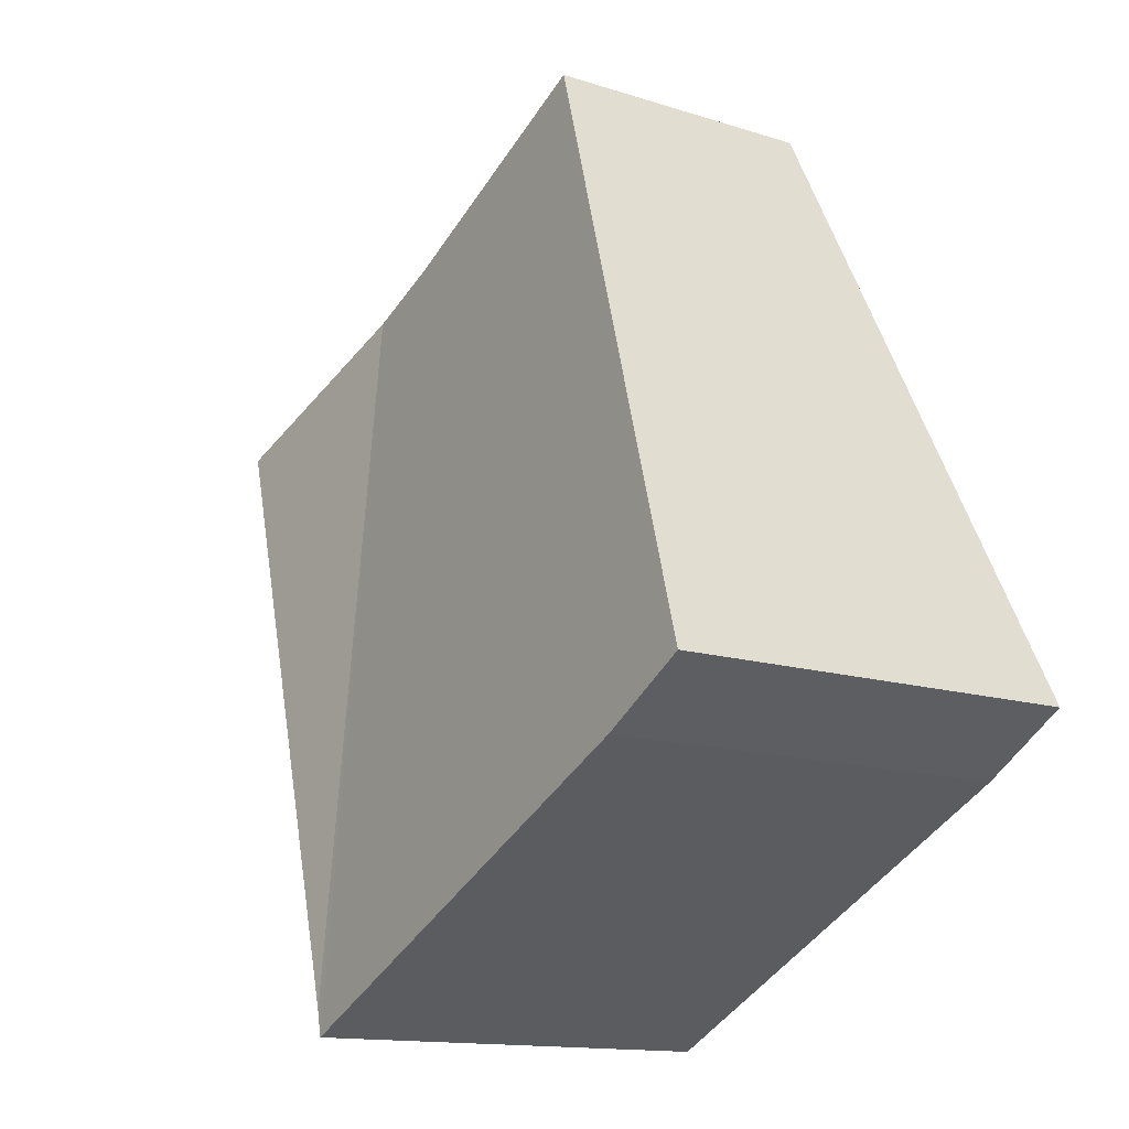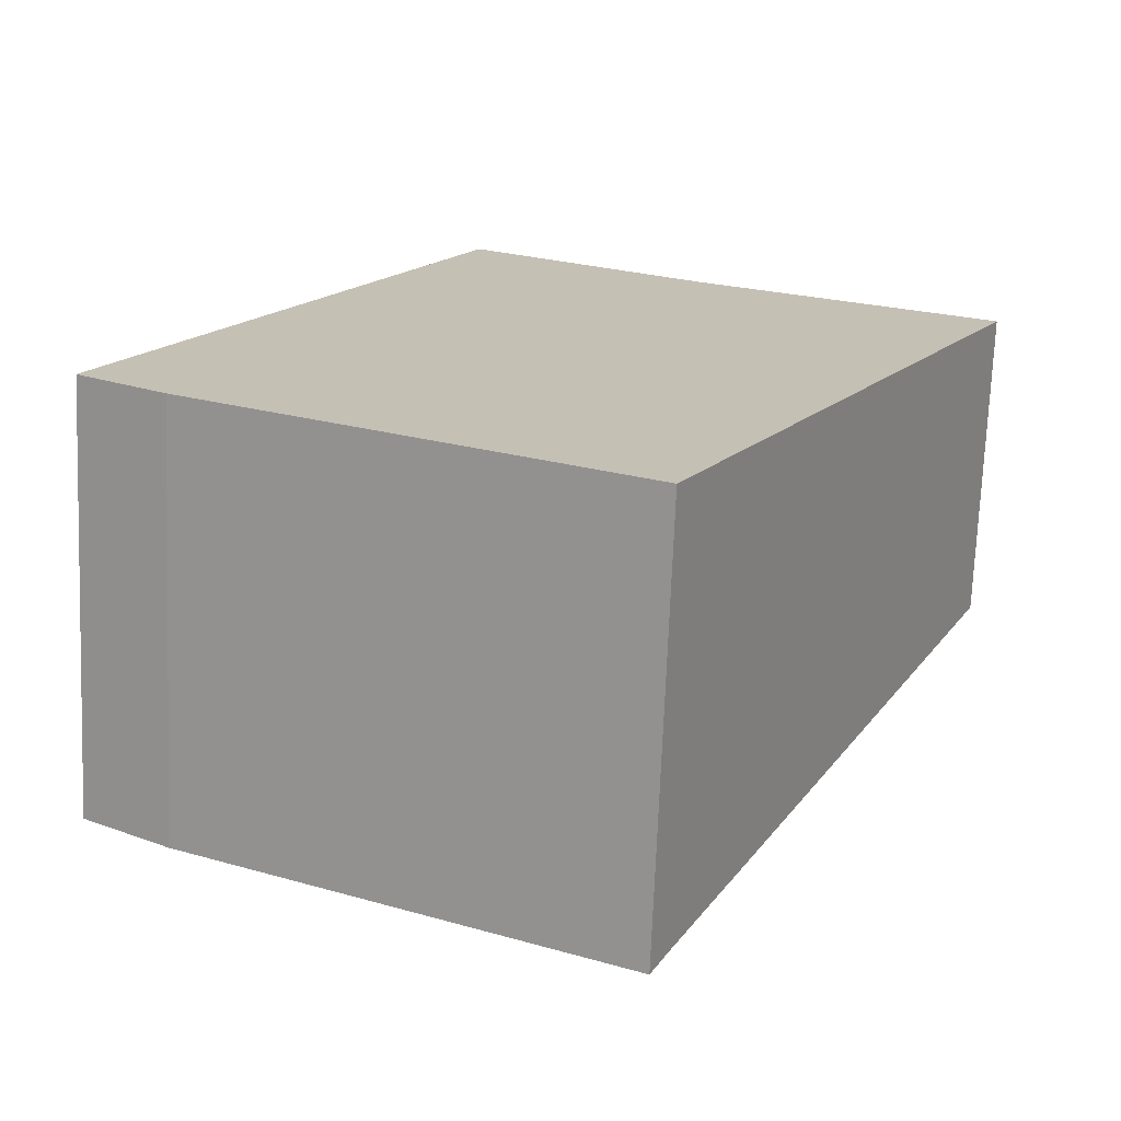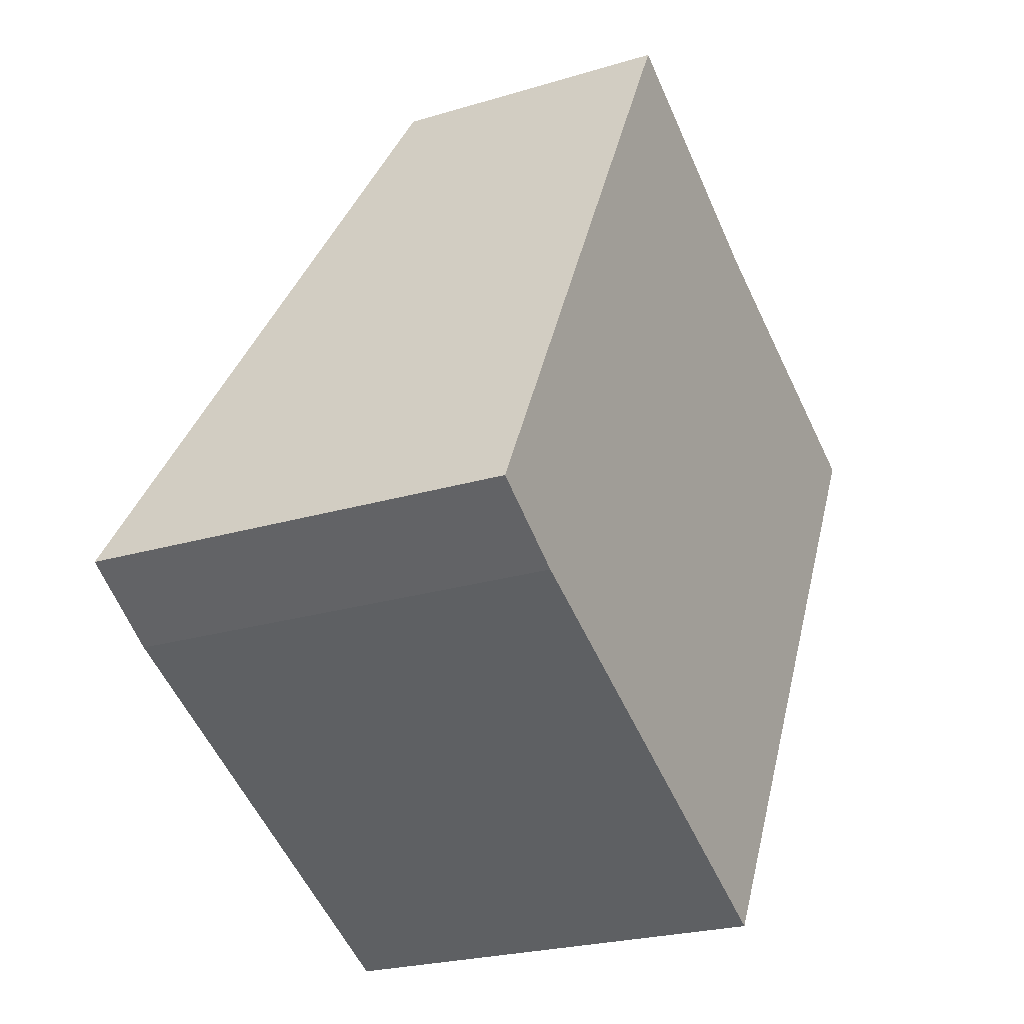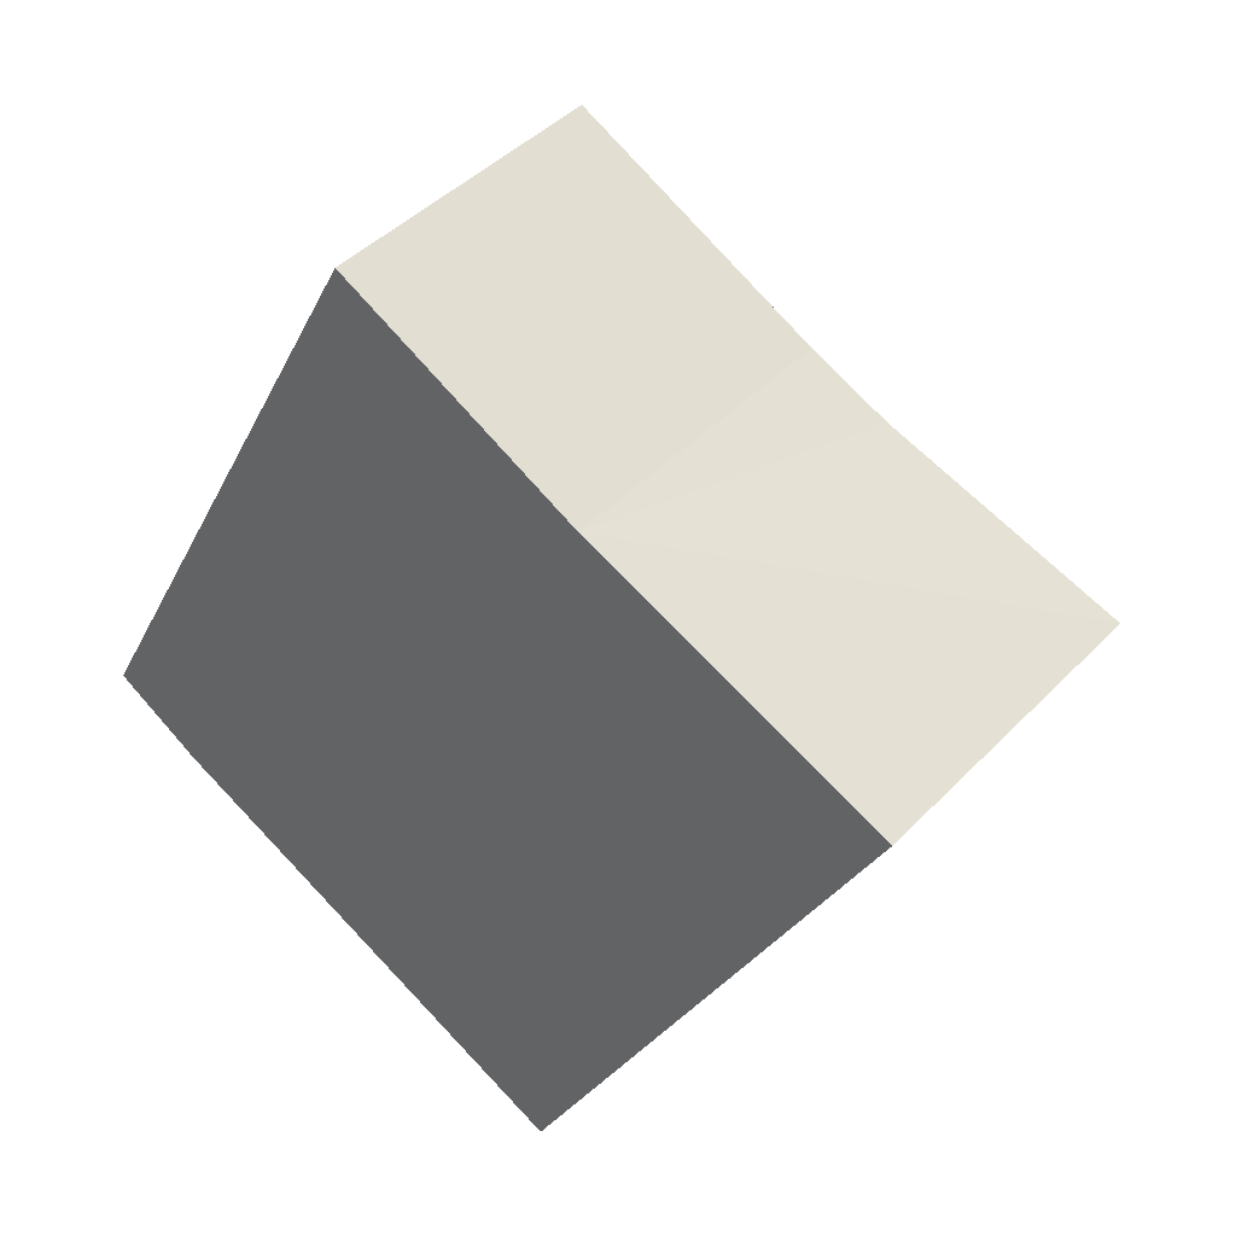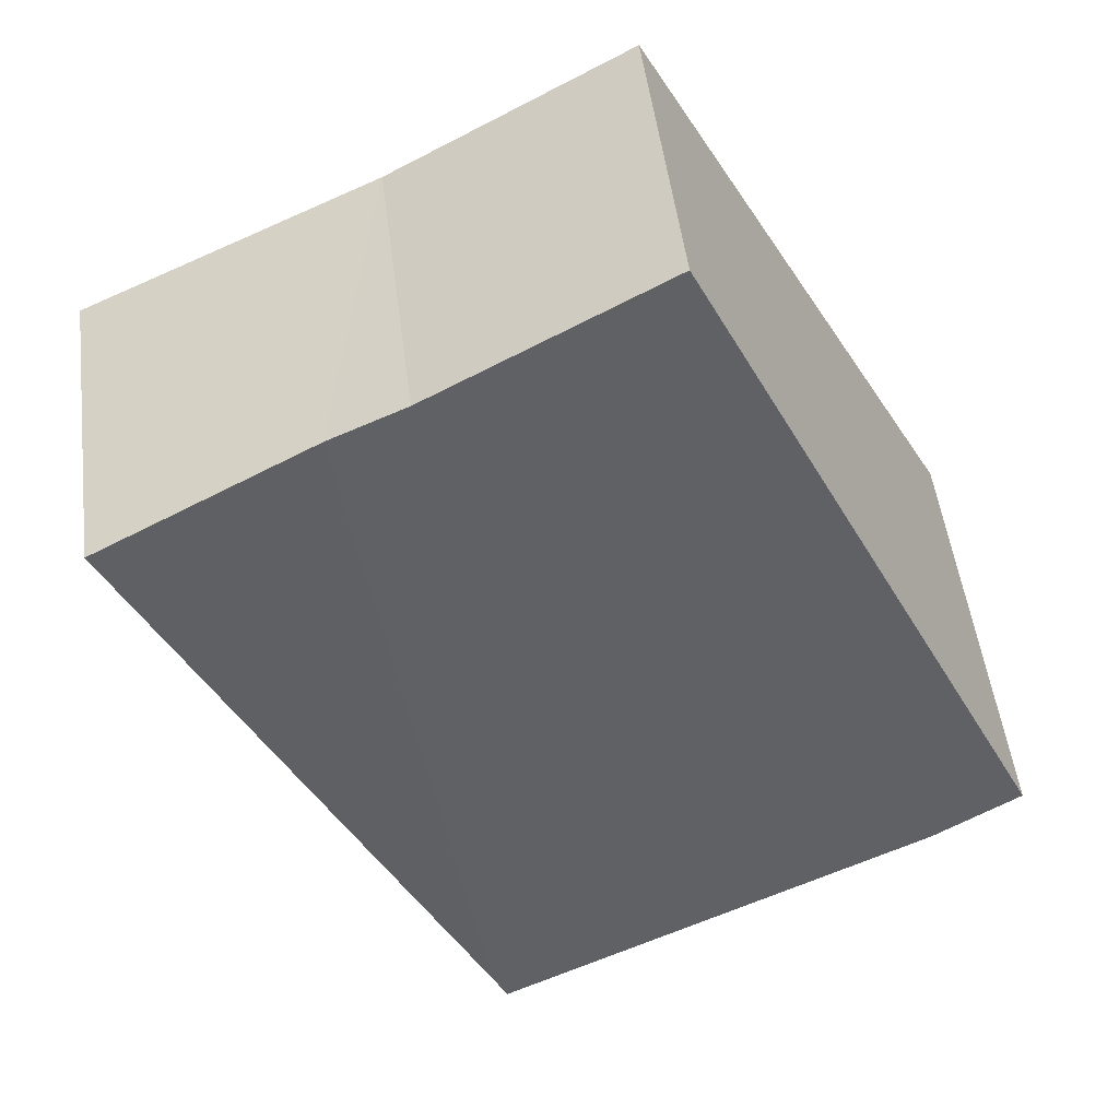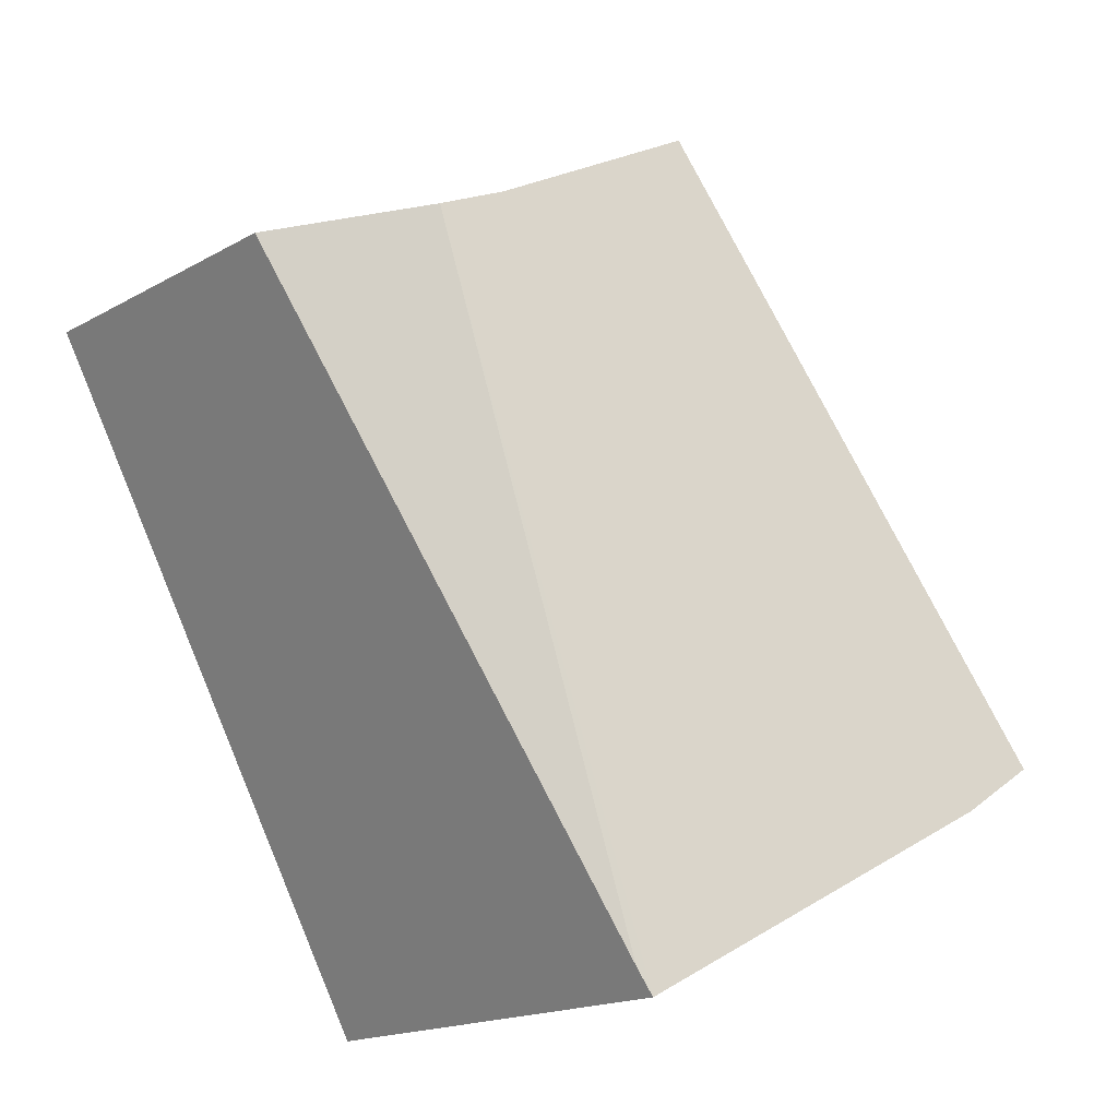
<metadata>
{"format":"obj","ext":"obj","renderer":"f3d","projection":"perspective","resolution":1024,"background":"white","views":[{"elev":-13.3,"azim":-126.4,"up":"+Z"},{"elev":-72.1,"azim":-2.3,"up":"+Z"},{"elev":-23.9,"azim":-63.2,"up":"+Z"},{"elev":43.0,"azim":39.6,"up":"+Z"},{"elev":50.9,"azim":172.7,"up":"+Z"},{"elev":-17.0,"azim":138.4,"up":"+Z"}]}
</metadata>
<code>
v  4.671 2.295 0.655
v  4.193 1.858 3.009
v  5.609 1.98 2.355
v  3.428 2.713 -1.597
v  3.338 2.748 -1.76
v  0.561 2.748 -0.352
v  3.694 1.862 3.24
v  2.167 1.85 4.084
v  0 2.737 1.676e-16
v  3.338 1.078e-16 -1.76
v  0.561 2.155e-17 -0.352
v  0 0 0
v  2.167 -2.501e-16 4.084
v  3.694 -1.984e-16 3.24
v  5.609 -1.442e-16 2.355
v  4.193 -1.842e-16 3.009
v  3.428 9.779e-17 -1.597
v  4.671 -4.011e-17 0.655
g defaultobject
f 1 2 3
f 2 1 4
f 5 2 4
f 2 5 6
f 2 6 7
f 7 6 8
f 8 6 9
f 10 6 5
f 6 10 11
f 11 9 6
f 9 11 12
f 12 8 9
f 8 12 13
f 8 14 7
f 14 8 13
f 14 2 7
f 2 14 3
f 3 14 15
f 15 14 16
f 4 10 5
f 10 4 1
f 10 1 17
f 17 1 18
f 18 1 3
f 18 3 15
f 11 13 12
f 13 11 14
f 14 11 10
f 14 10 16
f 16 10 15
f 15 10 17
f 15 17 18

</code>
